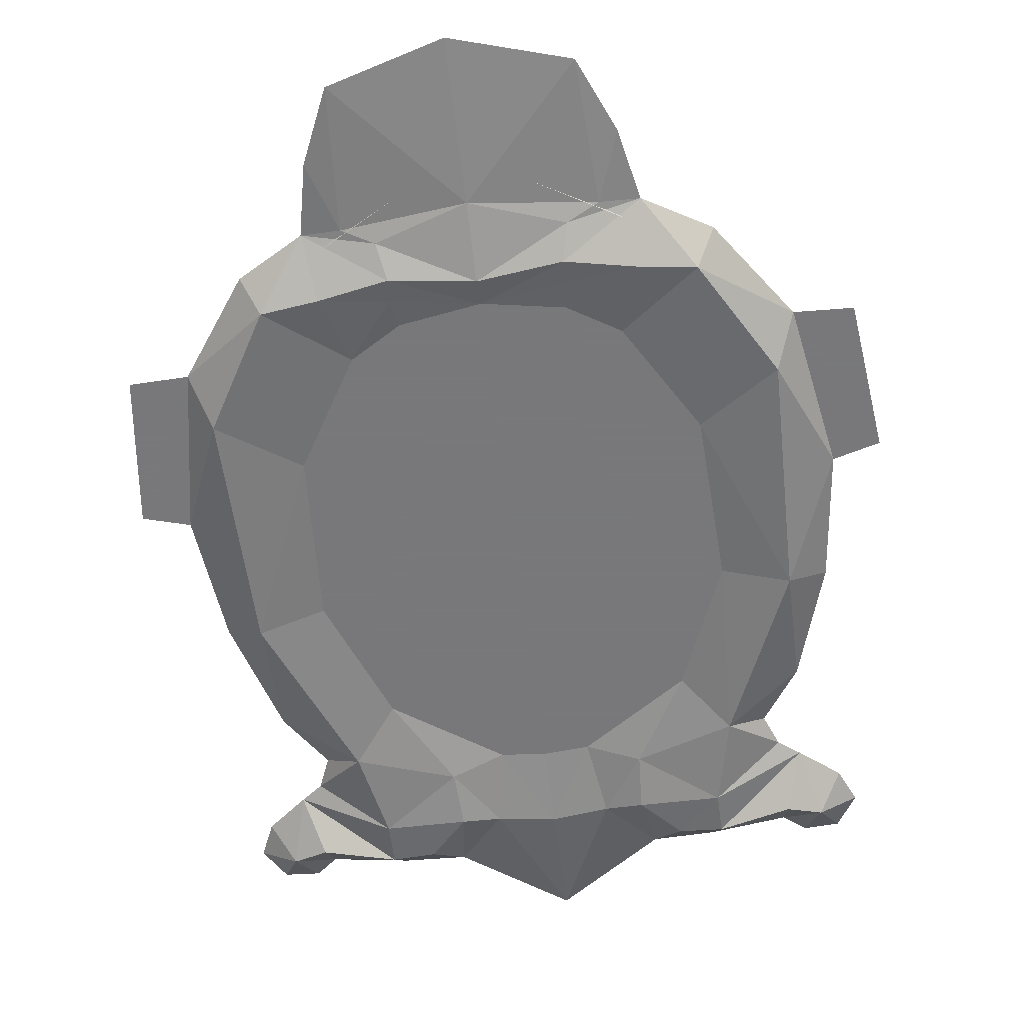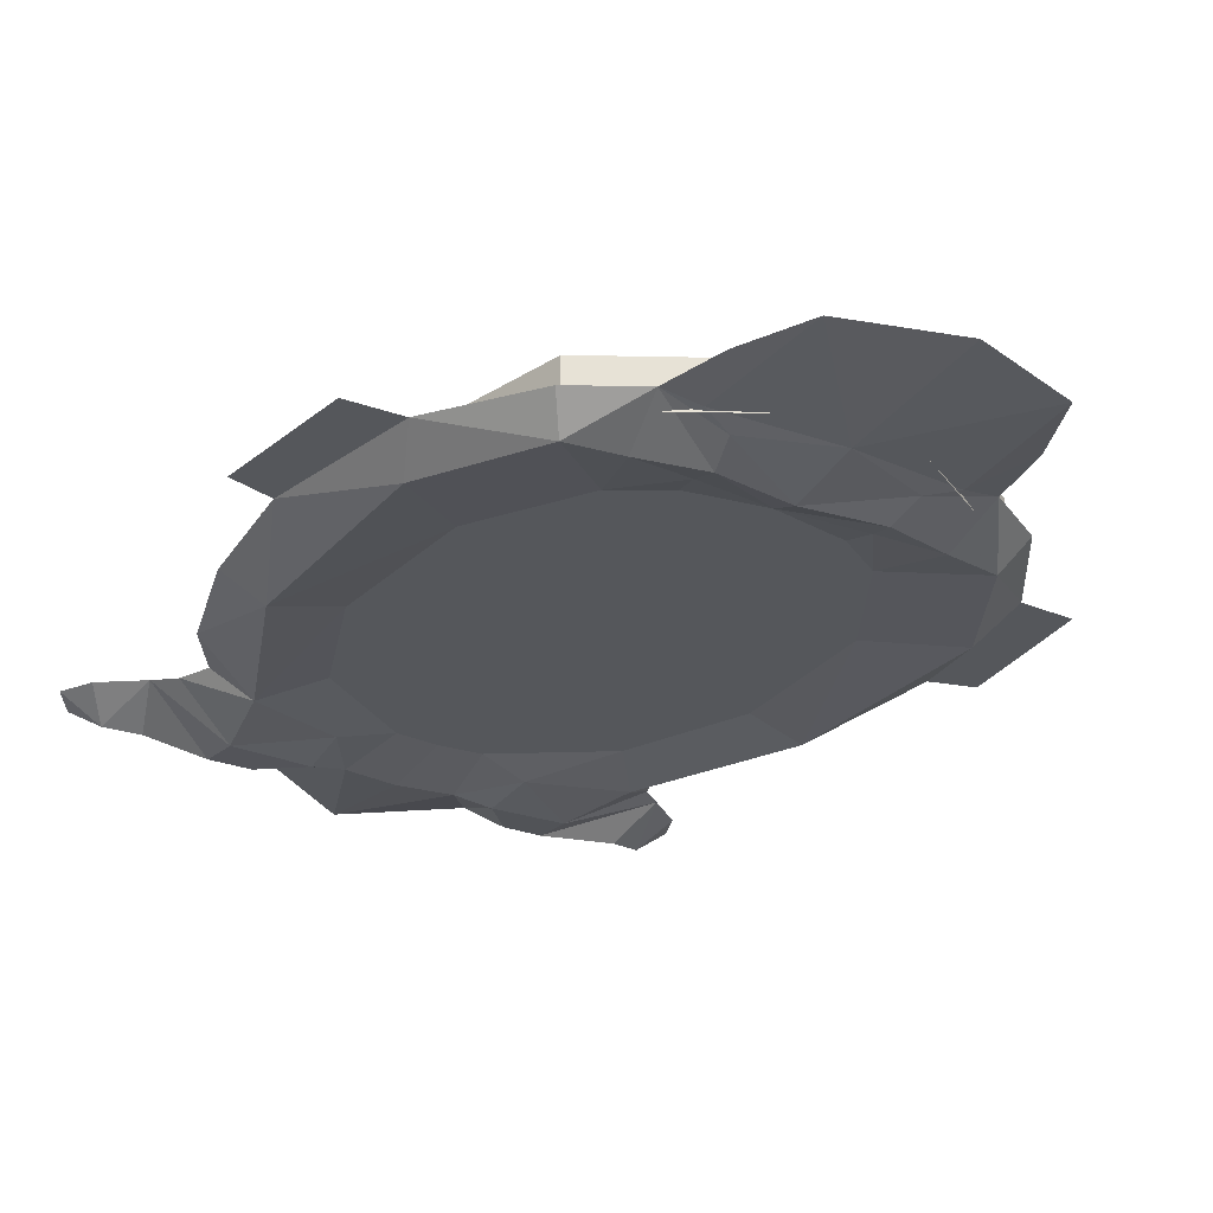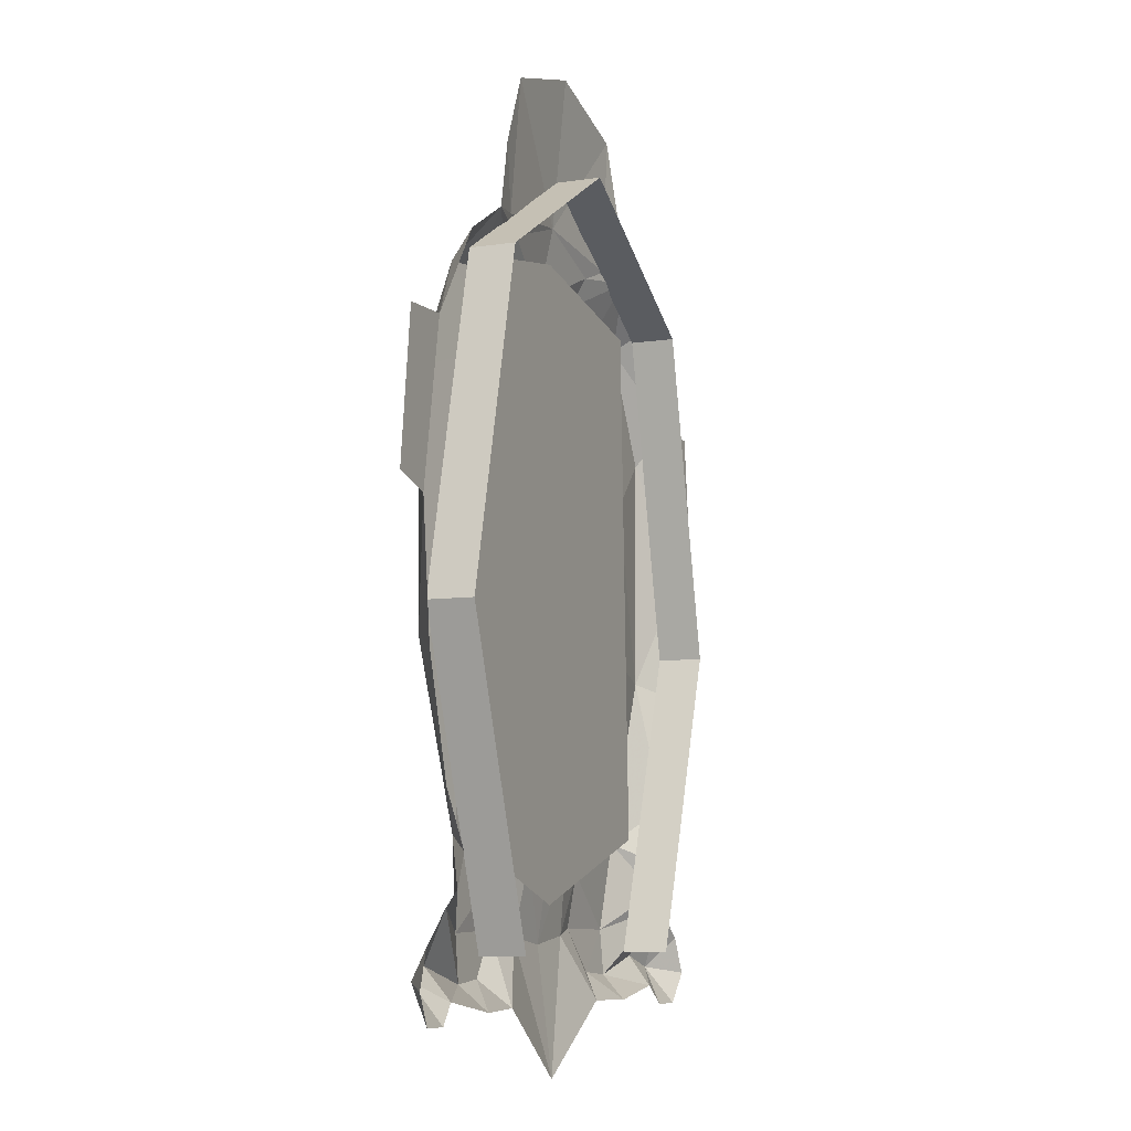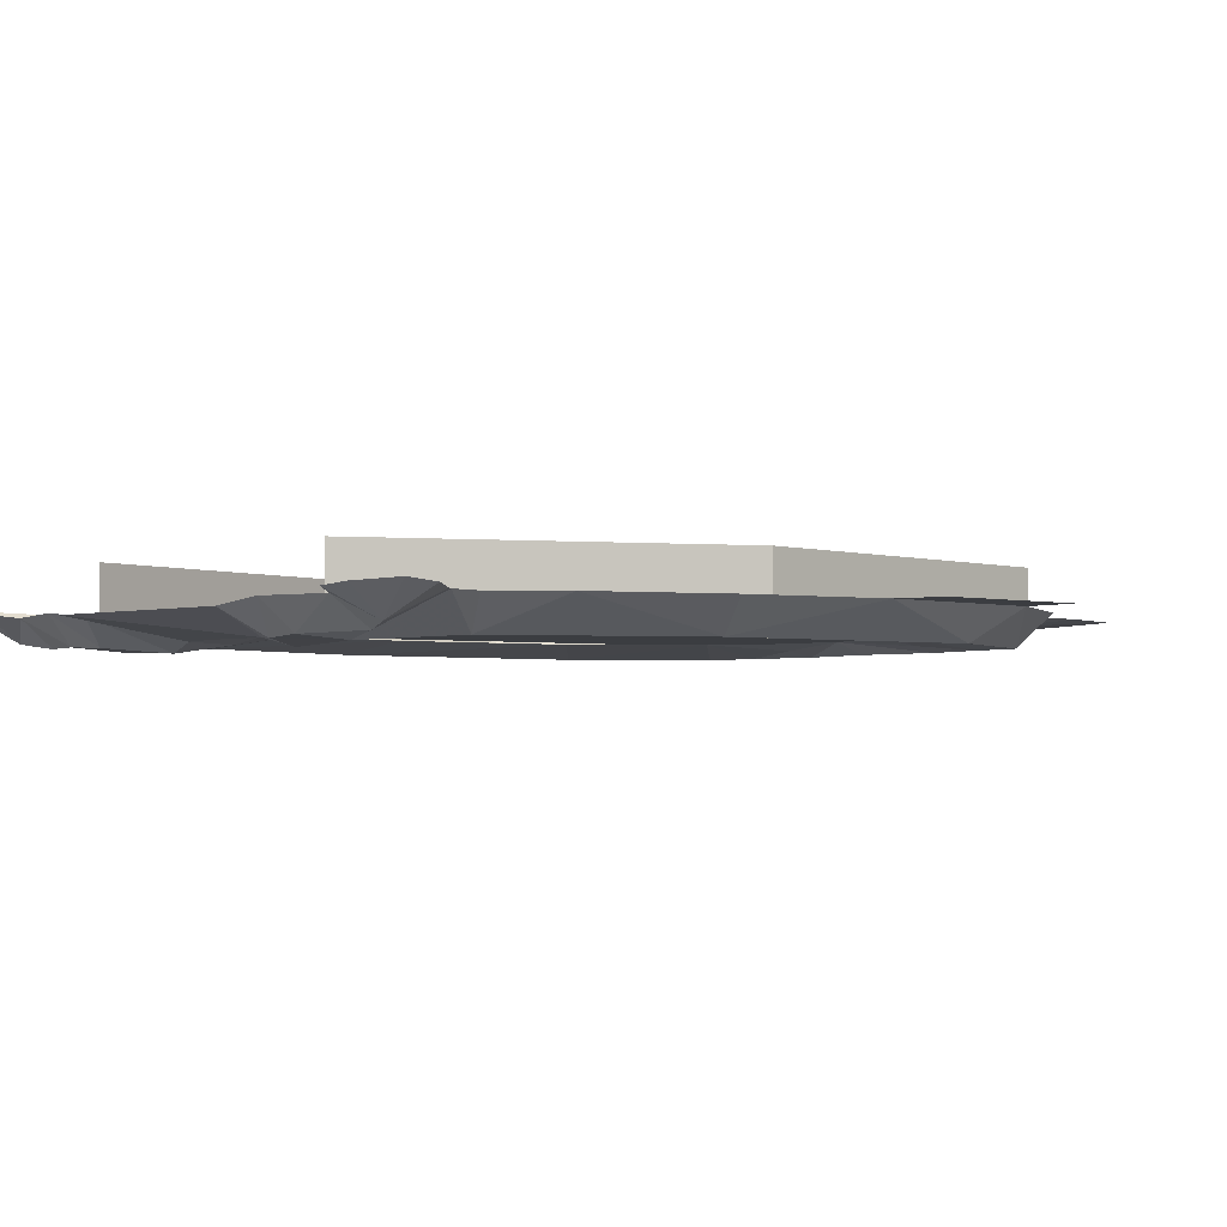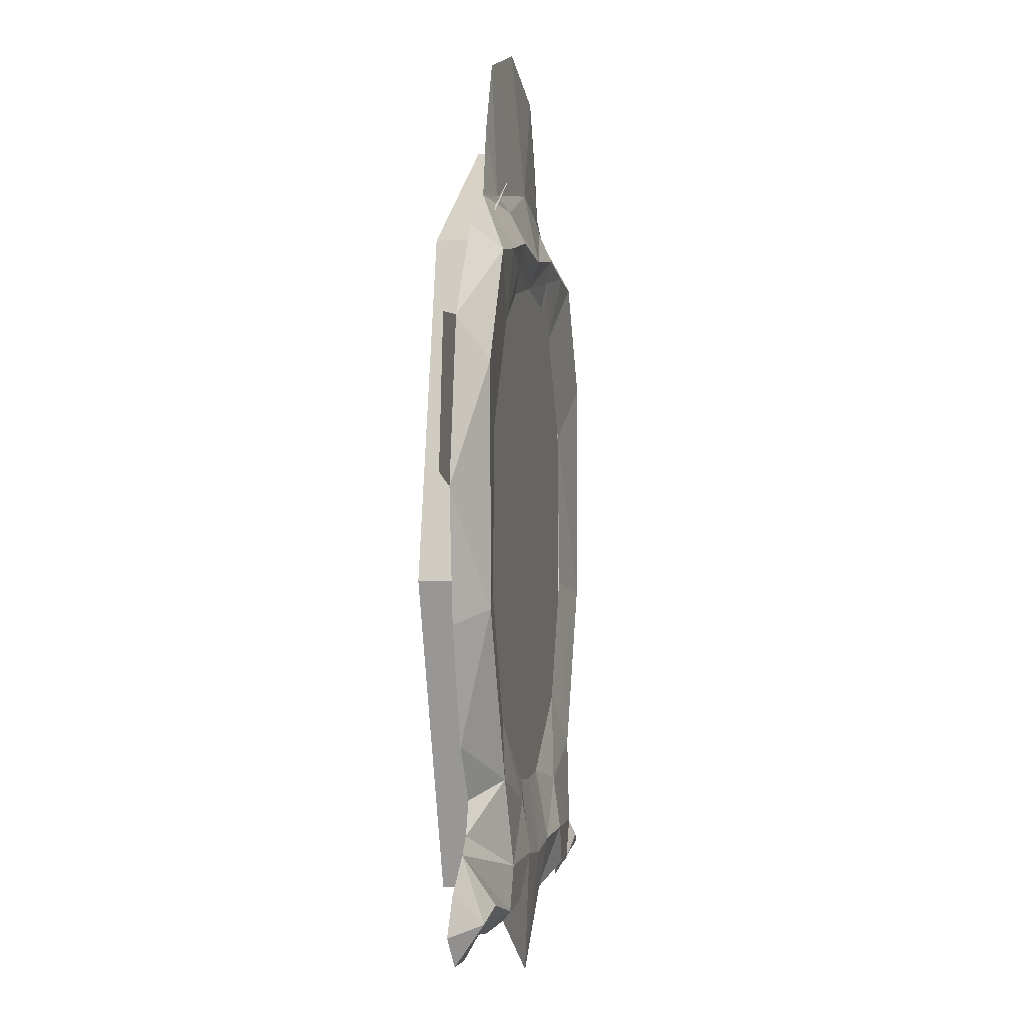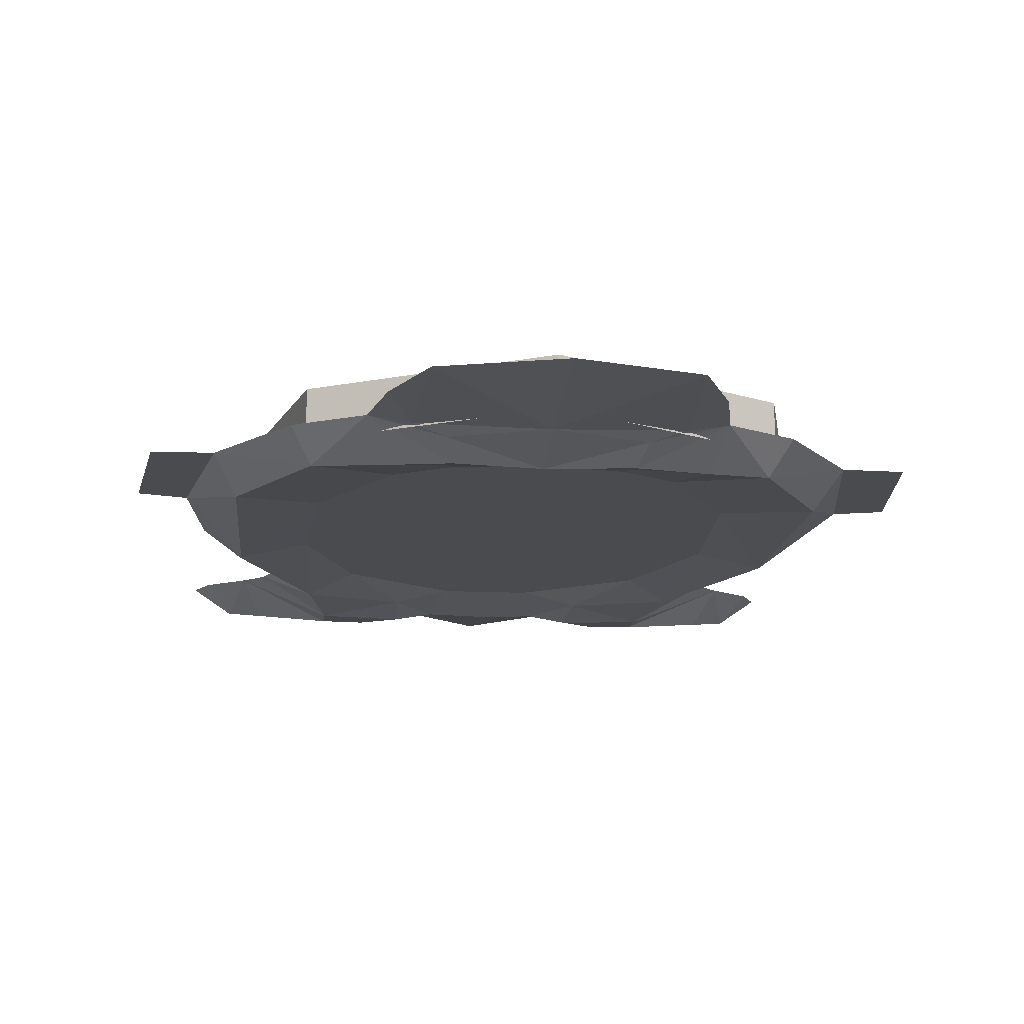
<metadata>
{"format":"obj","ext":"obj","renderer":"f3d","projection":"perspective","resolution":1024,"background":"white","views":[{"elev":-57.6,"azim":6.9,"up":"+Y"},{"elev":-26.4,"azim":-31.9,"up":"+Y"},{"elev":-8.0,"azim":112.8,"up":"+Z"},{"elev":-2.6,"azim":-126.3,"up":"+Y"},{"elev":-0.2,"azim":-79.3,"up":"+Z"},{"elev":-14.2,"azim":-5.8,"up":"+Y"}]}
</metadata>
<code>
g tanxian_fuben_257_zhuangshihua03
v 6.396 0.2825 55.02
v 1e-06 -0.5257 48.14
v 6.817 -0.1216 47.18
v 8.165 0.2825 50.91
v 4.635 -1.404 44.61
v 8.462 -1.404 43.86
v 8.988 0.2825 46.95
v 5.058 -0.5609 46.42
v 1e-06 -0.7813 42.36
v 4.758 -1.093 43.23
v 4.635 -1.404 44.61
v 1e-06 -1.404 44.01
v 7.309 -0.7813 39.83
v 4.758 -1.093 43.23
v 4.47 -0.7813 41.59
v 1e-06 -1.404 7.364
v 3.243 -1.404 7.802
v 2.549 -0.7813 12.16
v 1e-06 -0.7813 11.93
v 11.61 -1.404 43.43
v 15.38 -1.404 36.83
v 16.52 0.2825 39.29
v 12.65 0.2825 44.81
v 5.058 -0.5609 46.42
v 1e-06 -0.5506 0.07162
v 5.93 -0.2867 4.128
v 18.2 0.2825 29.81
v 15.21 -1.404 23.08
v 17.38 0.2825 22.26
v 15.33 0.2825 15.41
v 11.08 -1.404 13.16
v 13.19 0.2825 12.19
v 13.19 0.2825 12.19
v 11.08 -1.404 13.16
v 13.94 0.2706 10.29
v 5.562 -1.404 11.33
v 4.47 -0.7813 41.59
v 10.99 -0.7813 33.54
v 11.47 -0.7813 23.8
v 8.551 -0.7813 16.35
v 20.79 0.2825 30.56
v 19.77 0.2825 39.17
v 1e-06 0.2825 56.92
v 5.382 -1.862 8.209
v 9.986 -1.706 8.089
v 8.551 -0.7813 16.35
v 10.02 -1.513 5.466
v 14.14 -1.469 6.503
v 15.15 0.2145 9.407
v 7.571 -1.602 5.676
v 17.45 0.2825 7.491
v 16.11 -1.211 5.782
v 9.502 -0.01761 4.036
v 17.16 0.2103 3.607
v 18.35 0.3809 5.38
v 13.9 -0.07532 4.73
v 15.15 0.1102 3.563
v 6.817 -0.1216 47.18
v 8.988 0.2825 46.95
v -6.396 0.2825 55.02
v -8.165 0.2825 50.91
v -6.817 -0.1216 47.18
v -4.635 -1.404 44.61
v -5.058 -0.5609 46.42
v -8.988 0.2825 46.95
v -8.462 -1.404 43.86
v -4.635 -1.404 44.61
v -4.758 -1.093 43.23
v -7.309 -0.7813 39.83
v -4.47 -0.7813 41.59
v -4.758 -1.093 43.23
v -2.549 -0.7813 12.16
v -3.243 -1.404 7.802
v -11.61 -1.404 43.43
v -16.52 0.2825 39.29
v -15.38 -1.404 36.83
v -12.65 0.2825 44.81
v -5.058 -0.5609 46.42
v -5.93 -0.2867 4.128
v -18.2 0.2825 29.81
v -17.38 0.2825 22.26
v -15.21 -1.404 23.08
v -15.33 0.2825 15.41
v -13.18 0.2825 12.19
v -11.08 -1.404 13.16
v -13.18 0.2825 12.19
v -13.94 0.2706 10.29
v -11.08 -1.404 13.16
v -5.562 -1.404 11.33
v -4.47 -0.7813 41.59
v -10.99 -0.7813 33.54
v -11.47 -0.7813 23.8
v -8.551 -0.7813 16.35
v -20.79 0.2825 30.56
v -19.77 0.2825 39.17
v -9.986 -1.706 8.089
v -5.382 -1.862 8.209
v -8.551 -0.7813 16.35
v -10.02 -1.513 5.466
v -15.15 0.2145 9.407
v -14.14 -1.469 6.503
v -7.571 -1.602 5.676
v -17.45 0.2825 7.491
v -16.11 -1.211 5.782
v -9.502 -0.01761 4.036
v -17.16 0.2103 3.607
v -18.35 0.3809 5.38
v -13.9 -0.07532 4.73
v -15.15 0.1102 3.563
v -6.817 -0.1216 47.18
v -8.988 0.2825 46.95
v 12.14 -0.6888 13.42
v 11 -0.6888 43.97
v 1e-06 -0.6888 46.02
v 1e-06 -0.6888 9.526
v -12.14 -0.6888 13.42
v -11 -0.6888 43.97
v 16.71 -0.2522 24.65
v 16.71 2.414 24.65
v 11.87 2.414 43.97
v 11.87 -0.2522 43.97
v 1e-06 -0.2522 50.85
v 11.87 -0.2522 43.97
v 11.87 2.414 43.97
v 1e-06 2.414 50.85
v -11.89 -0.2522 43.97
v 1e-06 -0.2522 50.85
v 1e-06 2.414 50.85
v -11.89 2.414 43.97
v -16.46 -0.2522 24.65
v -16.46 2.414 24.65
v -10.12 2.414 6.779
v -10.12 -0.2522 6.779
v 10.25 -0.2522 6.936
v 10.25 2.414 6.936
v -11.89 -0.2522 43.97
v -11.89 2.414 43.97
f 1 2 3
f 3 4 1
f 5 6 7
f 7 8 5
f 9 10 11
f 11 12 9
f 13 6 14
f 14 15 13
f 16 17 18
f 18 19 16
f 20 21 22
f 22 23 20
f 12 11 24
f 7 20 23
f 17 16 25
f 25 26 17
f 27 28 29
f 30 31 32
f 29 28 30
f 22 21 27
f 33 34 35
f 17 36 18
f 6 5 14
f 9 37 10
f 21 20 13
f 13 38 21
f 28 21 38
f 38 39 28
f 31 28 39
f 39 40 31
f 22 27 41
f 41 42 22
f 1 43 2
f 21 28 27
f 30 28 31
f 7 6 20
f 36 44 45
f 36 34 46
f 47 48 49
f 49 45 47
f 45 50 47
f 51 49 52
f 36 17 44
f 44 50 45
f 36 46 18
f 44 17 26
f 26 50 44
f 50 26 53
f 53 47 50
f 34 36 45
f 54 55 52
f 20 6 13
f 47 53 56
f 56 48 47
f 52 55 51
f 49 48 52
f 52 48 56
f 52 56 57
f 52 57 54
f 7 58 8
f 3 2 24
f 3 59 4
f 2 12 24
f 34 45 35
f 35 45 49
f 60 61 62
f 62 2 60
f 63 64 65
f 65 66 63
f 9 12 67
f 67 68 9
f 69 70 71
f 71 66 69
f 16 72 73
f 72 16 19
f 74 75 76
f 75 74 77
f 12 78 67
f 65 77 74
f 73 25 16
f 25 73 79
f 80 81 82
f 83 84 85
f 81 83 82
f 75 80 76
f 86 87 88
f 73 72 89
f 66 71 63
f 9 68 90
f 76 69 74
f 69 76 91
f 82 91 76
f 91 82 92
f 85 92 82
f 92 85 93
f 75 94 80
f 94 75 95
f 60 2 43
f 76 80 82
f 83 85 82
f 65 74 66
f 89 96 97
f 89 98 88
f 99 100 101
f 100 99 96
f 96 99 102
f 103 104 100
f 89 97 73
f 97 96 102
f 89 72 98
f 97 79 73
f 79 97 102
f 102 105 79
f 105 102 99
f 88 96 89
f 106 104 107
f 74 69 66
f 99 108 105
f 108 99 101
f 104 103 107
f 100 104 101
f 104 108 101
f 104 109 108
f 104 106 109
f 65 64 110
f 62 78 2
f 62 61 111
f 2 78 12
f 88 87 96
f 87 100 96
f 112 113 114
f 114 115 112
f 116 115 114
f 114 117 116
f 118 119 120
f 120 121 118
f 122 123 124
f 124 125 122
f 126 127 128
f 128 129 126
f 130 131 132
f 132 133 130
f 134 135 119
f 119 118 134
f 136 137 131
f 131 130 136

</code>
